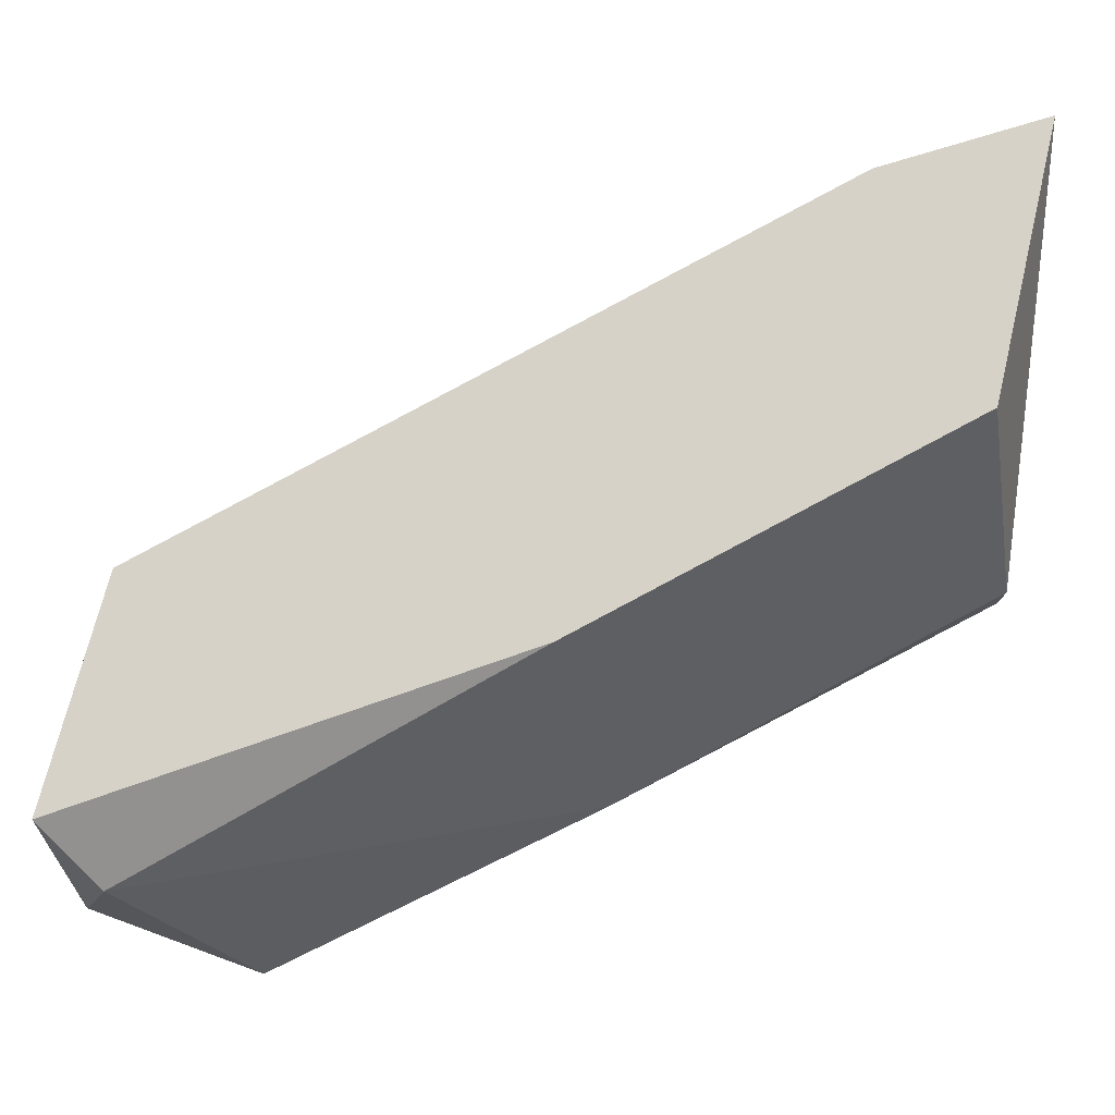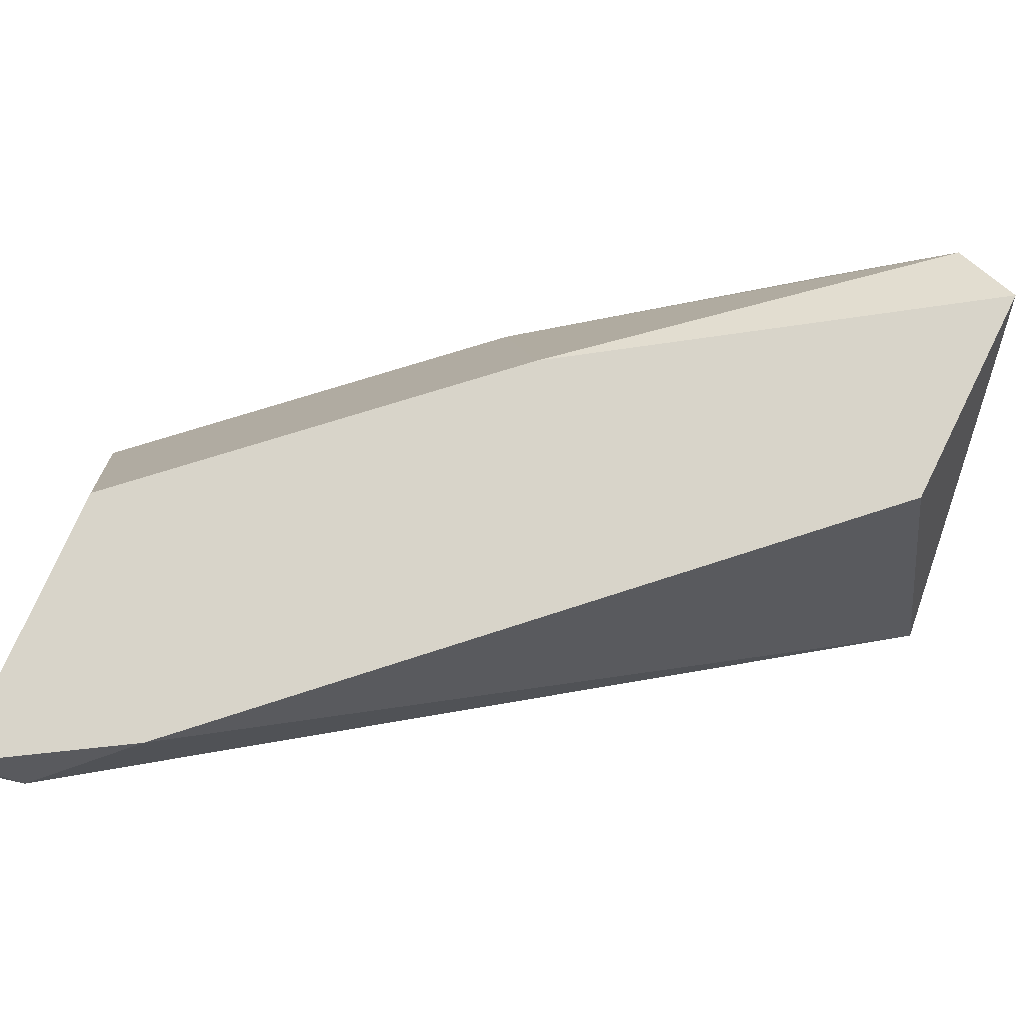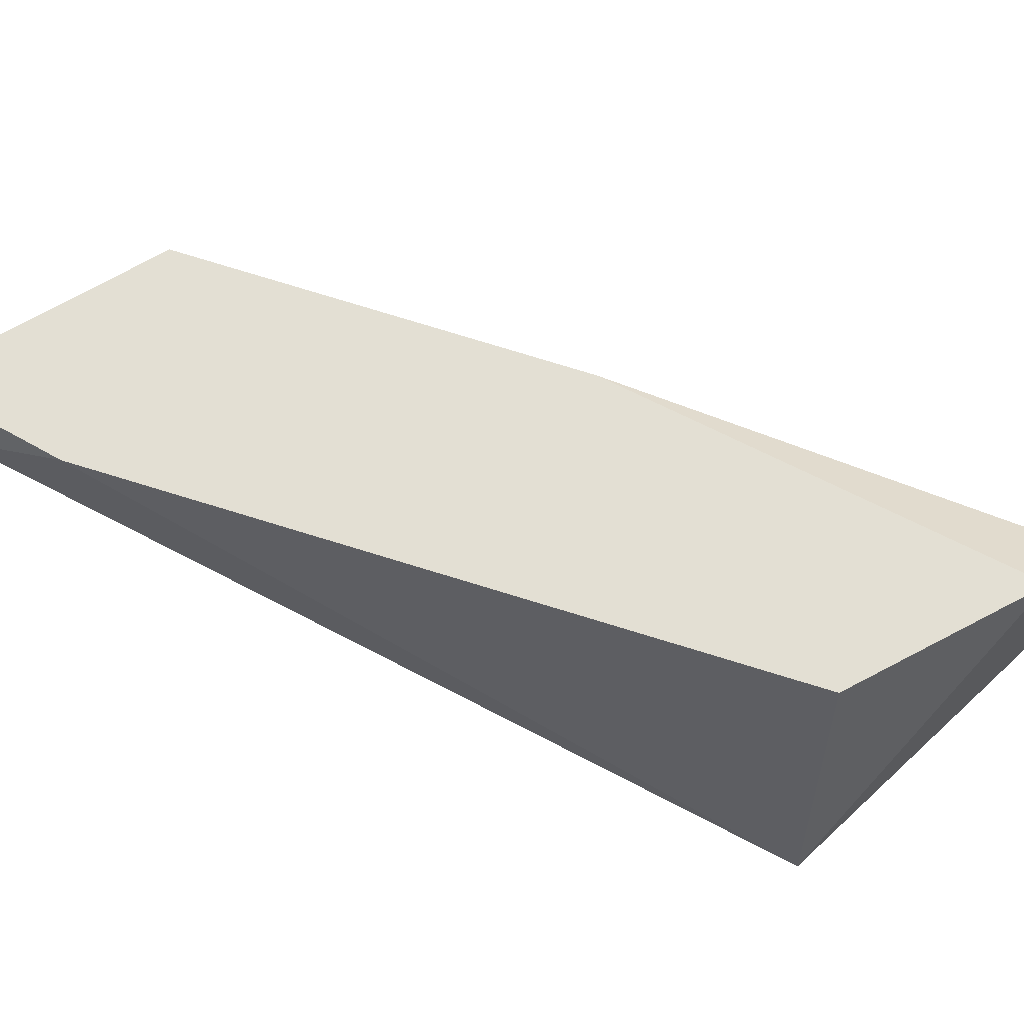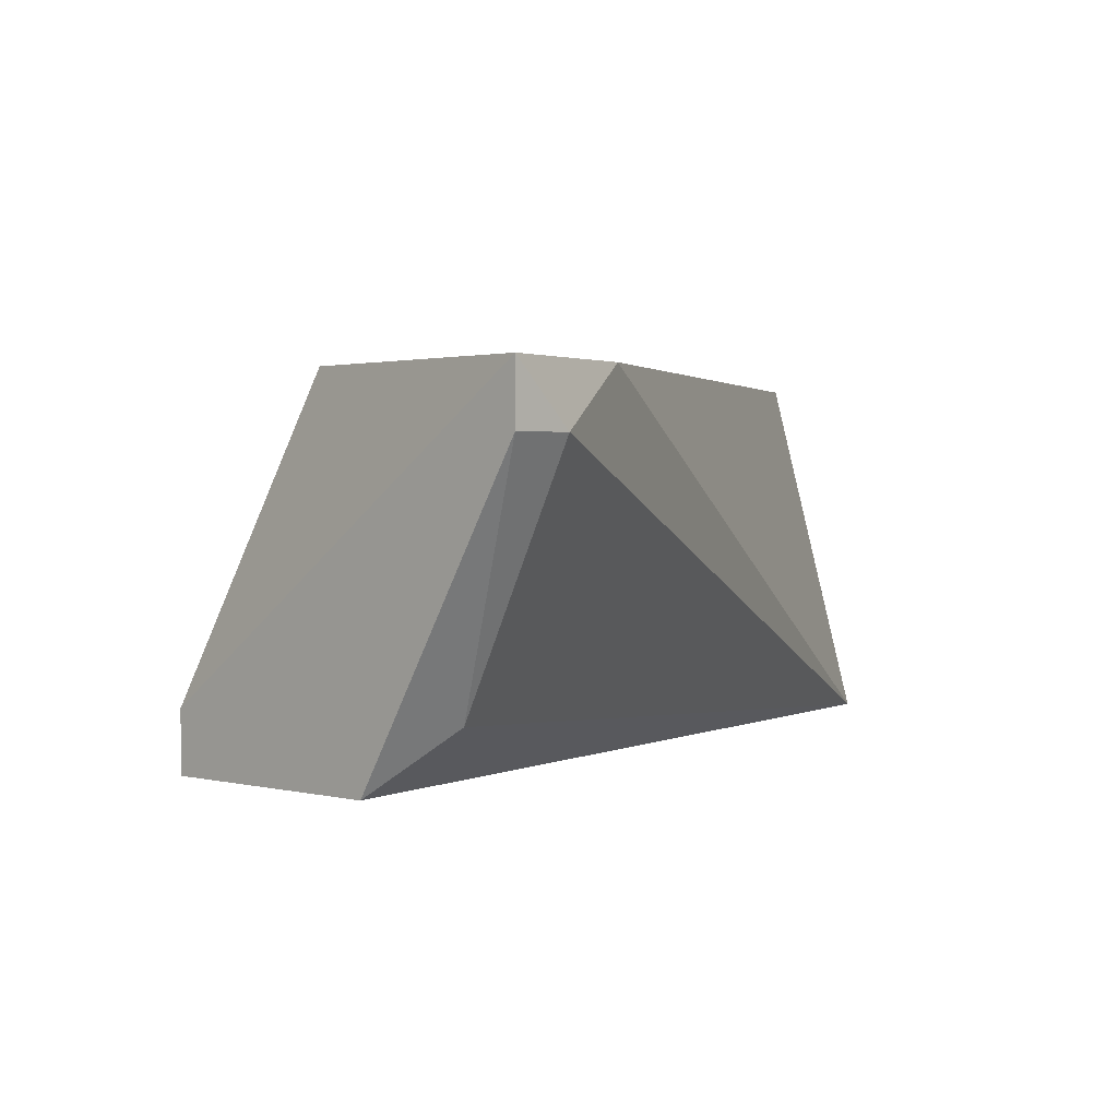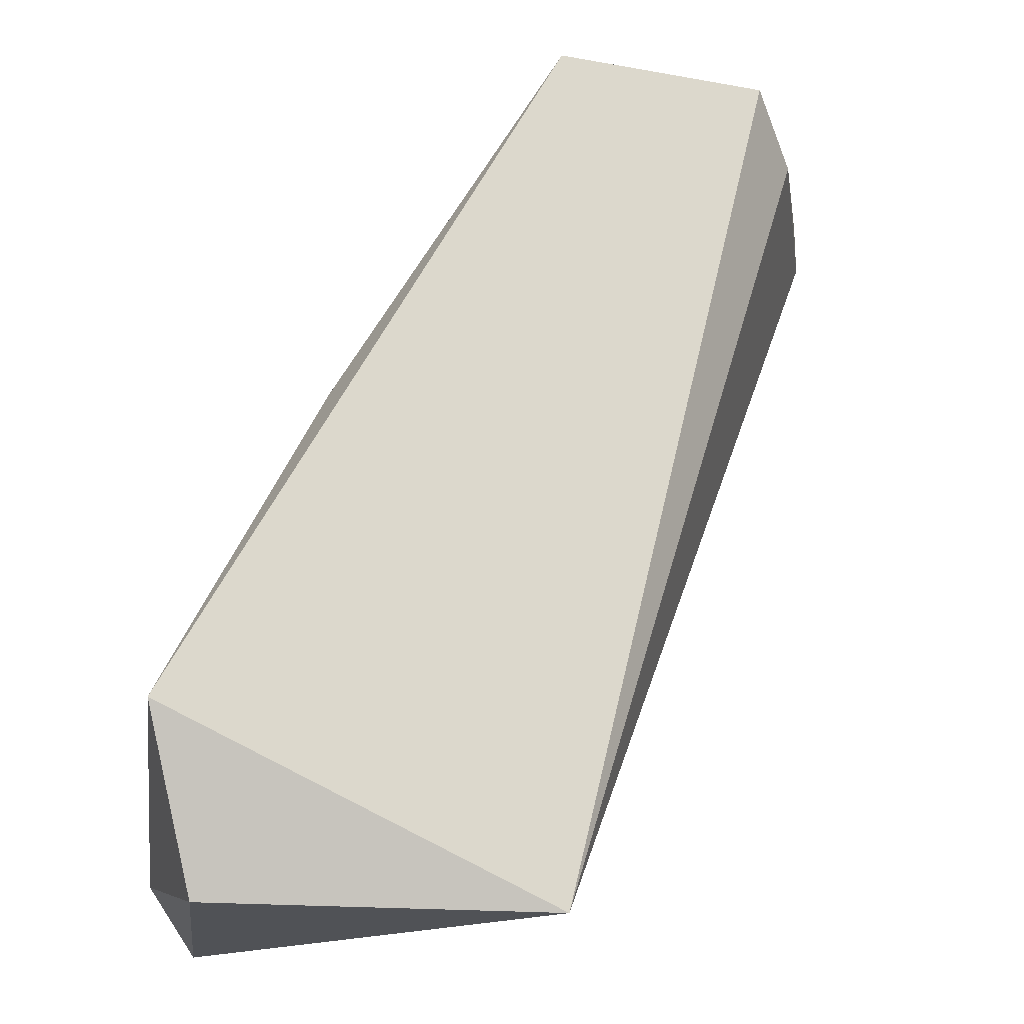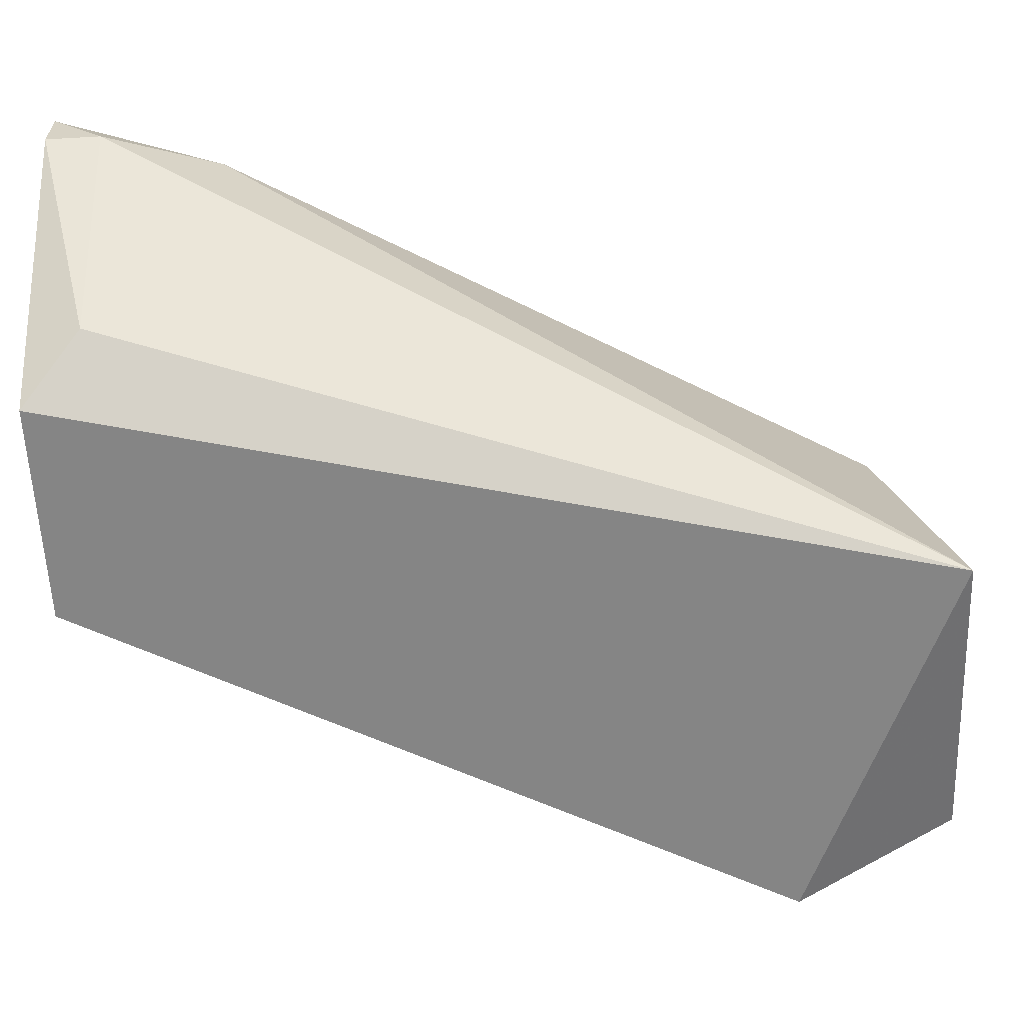
<metadata>
{"format":"obj","ext":"obj","renderer":"f3d","projection":"perspective","resolution":1024,"background":"white","views":[{"elev":77.9,"azim":-88.5,"up":"+Y"},{"elev":75.3,"azim":102.4,"up":"+Y"},{"elev":67.0,"azim":138.0,"up":"+Y"},{"elev":2.0,"azim":44.2,"up":"+Y"},{"elev":-20.7,"azim":-18.0,"up":"+Z"},{"elev":-61.7,"azim":93.3,"up":"+Y"}]}
</metadata>
<code>
v -0.02455 0.01892 0.008168
v -0.0227 0.02262 0.008168
v -0.0227 0.02262 0.009093
v -0.0227 0.02354 0.009093
v -0.03102 0.02354 0.001697
v -0.02548 0.018 0.009093
v -0.0338 0.02354 -0.005698
v -0.03472 0.01892 -0.005698
v -0.03472 0.02262 -0.004773
v -0.02363 0.02354 0.006319
v -0.0301 0.02354 -0.004773
v -0.03287 0.01892 0.002621
v -0.02733 0.02354 0.008168
v -0.03565 0.018 -0.002924
v -0.02917 0.01892 0.009093
v -0.02917 0.018 -0.005698
v -0.02917 0.018 0.009093
f 12 13 5
f 3 4 15
f 14 16 6
f 3 15 6
f 15 4 13
f 4 11 13
f 13 11 7
f 11 16 7
f 7 16 8
f 14 9 8
f 16 14 8
f 9 7 8
f 11 4 10
f 16 11 10
f 14 6 17
f 6 15 17
f 6 16 1
f 3 6 1
f 9 14 12
f 15 13 12
f 17 15 12
f 14 17 12
f 4 3 2
f 10 4 2
f 16 10 2
f 3 1 2
f 1 16 2
f 13 7 5
f 7 9 5
f 9 12 5

</code>
